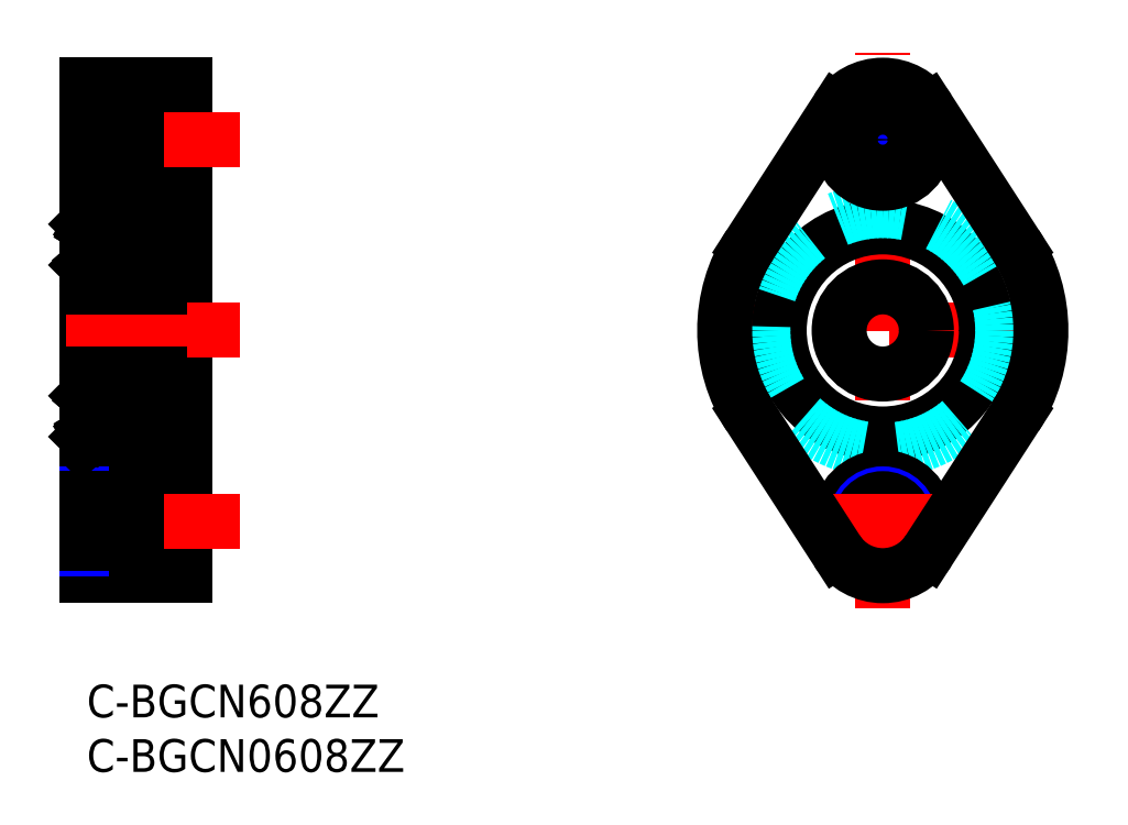
<metadata>
{"format":"dxf","ext":"dxf","renderer":"ezdxf+matplotlib","layout":"modelspace","background":"white","min_lineweight":24,"dpi":150}
</metadata>
<code>
0
SECTION
2
ENTITIES
0
INSERT
8
MSM_CONTINUOUS
2
*U23
10
0
20
0
30
0
0
INSERT
8
MSM_CONTINUOUS
2
*U24
10
0
20
0
30
0
0
LINE
8
MSM_CENTER
10
73
20
7
30
0
11
73
21
58
31
0
0
LINE
8
MSM_CENTER
10
89.5
20
32.5
30
0
11
56.5
21
32.5
31
0
0
LINE
8
MSM_CENTER
10
78.5
20
50
30
0
11
67.5
21
50
31
0
0
CIRCLE
8
MSM_CONTINUOUS
10
73
20
32.5
30
0
40
9.5
0
CIRCLE
8
MSM_DASHED
10
73
20
32.5
30
0
40
11
0
CIRCLE
8
MSM_NARROW
10
73
20
50
30
0
40
2.5
0
CIRCLE
8
MSM_CONTINUOUS
10
73
20
50
30
0
40
4
0
CIRCLE
8
MSM_CONTINUOUS
10
73
20
15
30
0
40
4
0
LINE
8
MSM_CONTINUOUS
10
0
20
55
30
0
11
9
21
55
31
0
0
LINE
8
MSM_CONTINUOUS
10
4.6
20
54
30
0
11
9
21
54
31
0
0
LINE
8
MSM_NARROW
10
0
20
52.5
30
0
11
4.6
21
52.5
31
0
0
LINE
8
MSM_NARROW
10
0
20
47.5
30
0
11
4.6
21
47.5
31
0
0
LINE
8
MSM_CONTINUOUS
10
4.6
20
46
30
0
11
9
21
46
31
0
0
LINE
8
MSM_CONTINUOUS
10
6.7
20
43.5
30
0
11
0
21
43.5
31
0
0
LINE
8
MSM_CONTINUOUS
10
9
20
42
30
0
11
7
21
42
31
0
0
LINE
8
MSM_CONTINUOUS
10
0
20
55
30
0
11
0
21
10
31
0
0
LINE
8
MSM_CONTINUOUS
10
7
20
43.2
30
0
11
7
21
21.8
31
0
0
ARC
8
MSM_CONTINUOUS
10
6.7
20
21.8
30
0
40
0.3
50
270
51
0
0
ARC
8
MSM_CONTINUOUS
10
6.7
20
43.2
30
0
40
0.3
50
0
51
90
0
LINE
8
MSM_CONTINUOUS
10
9
20
55
30
0
11
9
21
10
31
0
0
LINE
8
MSM_CONTINUOUS
10
4.6
20
54
30
0
11
4.6
21
46
31
0
0
LINE
8
MSM_CENTER
10
14
20
50
30
0
11
-5
21
50
31
0
0
LINE
8
MSM_CONTINUOUS
10
9
20
10
30
0
11
0
21
10
31
0
0
LINE
8
MSM_CENTER
10
14
20
32.5
30
0
11
-5
21
32.5
31
0
0
CIRCLE
8
MSM_CONTINUOUS
10
73
20
50
30
0
40
2.067
0
LINE
8
MSM_CONTINUOUS
10
0
20
52.07
30
0
11
4.6
21
52.07
31
0
0
LINE
8
MSM_CONTINUOUS
10
0
20
47.93
30
0
11
4.6
21
47.93
31
0
0
LINE
8
MSM_CONTINUOUS
10
6.7
20
21.5
30
0
11
0
21
21.5
31
0
0
LINE
8
MSM_CONTINUOUS
10
9
20
23
30
0
11
7
21
23
31
0
0
LINE
8
MSM_CONTINUOUS
10
4.6
20
11
30
0
11
9
21
11
31
0
0
LINE
8
MSM_NARROW
10
0
20
12.5
30
0
11
4.6
21
12.5
31
0
0
LINE
8
MSM_NARROW
10
0
20
17.5
30
0
11
4.6
21
17.5
31
0
0
LINE
8
MSM_CONTINUOUS
10
4.6
20
19
30
0
11
9
21
19
31
0
0
LINE
8
MSM_CONTINUOUS
10
4.6
20
11
30
0
11
4.6
21
19
31
0
0
LINE
8
MSM_CENTER
10
14
20
15
30
0
11
-5
21
15
31
0
0
LINE
8
MSM_CONTINUOUS
10
0
20
12.93
30
0
11
4.6
21
12.93
31
0
0
LINE
8
MSM_CONTINUOUS
10
0
20
17.07
30
0
11
4.6
21
17.07
31
0
0
CIRCLE
8
MSM_NARROW
10
73
20
15
30
0
40
2.5
0
CIRCLE
8
MSM_CONTINUOUS
10
73
20
15
30
0
40
2.067
0
LINE
8
MSM_CENTER
10
78.5
20
15
30
0
11
67.5
21
15
31
0
0
ARC
8
MSM_CONTINUOUS
10
73
20
50
30
0
40
5
50
32.88
51
147.1
0
ARC
8
MSM_CONTINUOUS
10
73
20
15
30
0
40
5
50
212.9
51
327.1
0
ARC
8
MSM_CONTINUOUS
10
73
20
32.5
30
0
40
14.5
50
147.1
51
212.9
0
ARC
8
MSM_CONTINUOUS
10
73
20
32.5
30
0
40
14.5
50
327.1
51
32.88
0
LINE
8
MSM_CONTINUOUS
10
68.8
20
52.71
30
0
11
60.82
21
40.37
31
0
0
LINE
8
MSM_CONTINUOUS
10
77.2
20
52.71
30
0
11
85.18
21
40.37
31
0
0
LINE
8
MSM_CONTINUOUS
10
68.8
20
12.29
30
0
11
60.82
21
24.63
31
0
0
LINE
8
MSM_CONTINUOUS
10
77.2
20
12.29
30
0
11
85.18
21
24.63
31
0
0
ARC
8
MSM_CONTINUOUS
10
0.3
20
43.2
30
0
40
0.3
50
90
51
180
0
ARC
8
MSM_CONTINUOUS
10
0.3
20
36.8
30
0
40
0.3
50
180
51
270
0
LINE
8
MSM_CONTINUOUS
10
0.7333
20
39
30
0
11
0.7333
21
41.13
31
0
0
LINE
8
MSM_CONTINUOUS
10
0.6
20
41.18
30
0
11
0.6
21
39
31
0
0
LINE
8
MSM_CONTINUOUS
10
1.039
20
38.71
30
0
11
1.139
21
38.8
31
0
0
LINE
8
MSM_CONTINUOUS
10
0.3333
20
38.6
30
0
11
0.5459
21
38.34
31
0
0
ARC
8
MSM_CONTINUOUS
10
0.719
20
38.48
30
0
40
0.2236
50
219.3
51
340
0
LINE
8
MSM_CONTINUOUS
10
0.09997
20
38.6
30
0
11
0.3333
21
38.6
31
0
0
LINE
8
MSM_CONTINUOUS
10
-1.137e-13
20
38.5
30
0
11
0.09997
21
38.6
31
0
0
ARC
8
MSM_CONTINUOUS
10
0.7333
20
39
30
0
40
0.1333
50
180
51
270
0
LINE
8
MSM_CONTINUOUS
10
0.9333
20
39
30
0
11
0.7333
21
39
31
0
0
LINE
8
MSM_CONTINUOUS
10
0.9333
20
38.86
30
0
11
0.9333
21
39
31
0
0
LINE
8
MSM_CONTINUOUS
10
0.7333
20
38.86
30
0
11
0.9333
21
38.86
31
0
0
LINE
8
MSM_CONTINUOUS
10
0.9291
20
38.41
30
0
11
1.039
21
38.71
31
0
0
LINE
8
MSM_CONTINUOUS
10
1.139
20
38.8
30
0
11
1.98
21
38.8
31
0
0
LINE
8
MSM_CONTINUOUS
10
0.4488
20
42.08
30
0
11
0.5586
21
42.27
31
0
0
ARC
8
MSM_CONTINUOUS
10
0.7011
20
42.18
30
0
40
0.1656
50
0
51
149.4
0
LINE
8
MSM_CONTINUOUS
10
1
20
42.18
30
0
11
1
21
41.39
31
0
0
LINE
8
MSM_CONTINUOUS
10
0.8667
20
42.18
30
0
11
0.8667
21
41.45
31
0
0
LINE
8
MSM_CONTINUOUS
10
1.1
20
41.45
30
0
11
2.024
21
41.45
31
0
0
LINE
8
MSM_CONTINUOUS
10
0.3821
20
41.97
30
0
11
0.4976
21
41.9
31
0
0
LINE
8
MSM_CONTINUOUS
10
1
20
41.55
30
0
11
1.1
21
41.45
31
0
0
LINE
8
MSM_CONTINUOUS
10
0.5643
20
42.02
30
0
11
0.4488
21
42.08
31
0
0
LINE
8
MSM_CONTINUOUS
10
0.4976
20
41.9
30
0
11
0.5643
21
42.02
31
0
0
LINE
8
MSM_CONTINUOUS
10
1
20
41.39
30
0
11
0.7333
21
41.13
31
0
0
LINE
8
MSM_CONTINUOUS
10
0.8667
20
41.45
30
0
11
0.6
21
41.18
31
0
0
LINE
8
MSM_CONTINUOUS
10
0.334
20
42.15
30
0
11
0.4437
21
42.34
31
0
0
ARC
8
MSM_CONTINUOUS
10
0.4487
20
42.08
30
0
40
0.1333
50
149.4
51
240
0
ARC
8
MSM_CONTINUOUS
10
0.701
20
42.18
30
0
40
0.299
50
0
51
149.4
0
LINE
8
MSM_CONTINUOUS
10
-1.137e-13
20
42.25
30
0
11
0.09999
21
42.15
31
0
0
LINE
8
MSM_CONTINUOUS
10
0.09999
20
42.15
30
0
11
0.3333
21
42.15
31
0
0
LINE
8
MSM_CONTINUOUS
10
0.3
20
36.5
30
0
11
6.7
21
36.5
31
0
0
CIRCLE
8
MSM_CONTINUOUS
10
3.5
20
40.1
30
0
40
2
0
ARC
8
MSM_CONTINUOUS
10
6.7
20
36.8
30
0
40
0.3
50
270
51
0
0
LINE
8
MSM_CONTINUOUS
10
6.267
20
39
30
0
11
6.267
21
41.13
31
0
0
LINE
8
MSM_CONTINUOUS
10
6.4
20
41.18
30
0
11
6.4
21
39
31
0
0
LINE
8
MSM_CONTINUOUS
10
5.961
20
38.71
30
0
11
5.861
21
38.8
31
0
0
LINE
8
MSM_CONTINUOUS
10
6.667
20
38.6
30
0
11
6.454
21
38.34
31
0
0
ARC
8
MSM_CONTINUOUS
10
6.281
20
38.48
30
0
40
0.2236
50
200
51
320.7
0
LINE
8
MSM_CONTINUOUS
10
6.9
20
38.6
30
0
11
6.667
21
38.6
31
0
0
LINE
8
MSM_CONTINUOUS
10
7
20
38.5
30
0
11
6.9
21
38.6
31
0
0
ARC
8
MSM_CONTINUOUS
10
6.267
20
39
30
0
40
0.1333
50
270
51
360
0
LINE
8
MSM_CONTINUOUS
10
6.067
20
39
30
0
11
6.267
21
39
31
0
0
LINE
8
MSM_CONTINUOUS
10
6.067
20
38.86
30
0
11
6.067
21
39
31
0
0
LINE
8
MSM_CONTINUOUS
10
6.267
20
38.86
30
0
11
6.067
21
38.86
31
0
0
LINE
8
MSM_CONTINUOUS
10
6.071
20
38.41
30
0
11
5.961
21
38.71
31
0
0
LINE
8
MSM_CONTINUOUS
10
5.861
20
38.8
30
0
11
5.02
21
38.8
31
0
0
LINE
8
MSM_CONTINUOUS
10
6.551
20
42.08
30
0
11
6.441
21
42.27
31
0
0
ARC
8
MSM_CONTINUOUS
10
6.299
20
42.18
30
0
40
0.1656
50
30.62
51
180
0
LINE
8
MSM_CONTINUOUS
10
6
20
42.18
30
0
11
6
21
41.39
31
0
0
LINE
8
MSM_CONTINUOUS
10
6.133
20
42.18
30
0
11
6.133
21
41.45
31
0
0
LINE
8
MSM_CONTINUOUS
10
5.9
20
41.45
30
0
11
4.976
21
41.45
31
0
0
LINE
8
MSM_CONTINUOUS
10
6.618
20
41.97
30
0
11
6.502
21
41.9
31
0
0
LINE
8
MSM_CONTINUOUS
10
6
20
41.55
30
0
11
5.9
21
41.45
31
0
0
LINE
8
MSM_CONTINUOUS
10
6.436
20
42.02
30
0
11
6.551
21
42.08
31
0
0
LINE
8
MSM_CONTINUOUS
10
6.502
20
41.9
30
0
11
6.436
21
42.02
31
0
0
LINE
8
MSM_CONTINUOUS
10
6
20
41.39
30
0
11
6.267
21
41.13
31
0
0
LINE
8
MSM_CONTINUOUS
10
6.133
20
41.45
30
0
11
6.4
21
41.18
31
0
0
LINE
8
MSM_CONTINUOUS
10
6.666
20
42.15
30
0
11
6.556
21
42.34
31
0
0
ARC
8
MSM_CONTINUOUS
10
6.551
20
42.08
30
0
40
0.1333
50
300
51
30.62
0
ARC
8
MSM_CONTINUOUS
10
6.299
20
42.18
30
0
40
0.299
50
30.62
51
180
0
LINE
8
MSM_CONTINUOUS
10
7
20
42.25
30
0
11
6.9
21
42.15
31
0
0
LINE
8
MSM_CONTINUOUS
10
6.9
20
42.15
30
0
11
6.667
21
42.15
31
0
0
ARC
8
MSM_CONTINUOUS
10
0.3
20
21.8
30
0
40
0.3
50
180
51
270
0
ARC
8
MSM_CONTINUOUS
10
0.3
20
28.2
30
0
40
0.3
50
90
51
180
0
LINE
8
MSM_CONTINUOUS
10
0.7333
20
26
30
0
11
0.7333
21
23.87
31
0
0
LINE
8
MSM_CONTINUOUS
10
0.6
20
23.82
30
0
11
0.6
21
26
31
0
0
LINE
8
MSM_CONTINUOUS
10
1.039
20
26.29
30
0
11
1.139
21
26.2
31
0
0
LINE
8
MSM_CONTINUOUS
10
0.3333
20
26.4
30
0
11
0.5459
21
26.66
31
0
0
ARC
8
MSM_CONTINUOUS
10
0.719
20
26.52
30
0
40
0.2236
50
20
51
140.7
0
LINE
8
MSM_CONTINUOUS
10
0.09997
20
26.4
30
0
11
0.3333
21
26.4
31
0
0
LINE
8
MSM_CONTINUOUS
10
-1.137e-13
20
26.5
30
0
11
0.09997
21
26.4
31
0
0
ARC
8
MSM_CONTINUOUS
10
0.7333
20
26
30
0
40
0.1333
50
90
51
180
0
LINE
8
MSM_CONTINUOUS
10
0.9333
20
26
30
0
11
0.7333
21
26
31
0
0
LINE
8
MSM_CONTINUOUS
10
0.9333
20
26.14
30
0
11
0.9333
21
26
31
0
0
LINE
8
MSM_CONTINUOUS
10
0.7333
20
26.14
30
0
11
0.9333
21
26.14
31
0
0
LINE
8
MSM_CONTINUOUS
10
0.9291
20
26.59
30
0
11
1.039
21
26.29
31
0
0
LINE
8
MSM_CONTINUOUS
10
1.139
20
26.2
30
0
11
1.98
21
26.2
31
0
0
LINE
8
MSM_CONTINUOUS
10
0.4488
20
22.92
30
0
11
0.5586
21
22.73
31
0
0
ARC
8
MSM_CONTINUOUS
10
0.7011
20
22.82
30
0
40
0.1656
50
210.6
51
0
0
LINE
8
MSM_CONTINUOUS
10
1
20
22.82
30
0
11
1
21
23.61
31
0
0
LINE
8
MSM_CONTINUOUS
10
0.8667
20
22.82
30
0
11
0.8667
21
23.55
31
0
0
LINE
8
MSM_CONTINUOUS
10
1.1
20
23.55
30
0
11
2.024
21
23.55
31
0
0
LINE
8
MSM_CONTINUOUS
10
0.3821
20
23.03
30
0
11
0.4976
21
23.1
31
0
0
LINE
8
MSM_CONTINUOUS
10
1
20
23.45
30
0
11
1.1
21
23.55
31
0
0
LINE
8
MSM_CONTINUOUS
10
0.5643
20
22.98
30
0
11
0.4488
21
22.92
31
0
0
LINE
8
MSM_CONTINUOUS
10
0.4976
20
23.1
30
0
11
0.5643
21
22.98
31
0
0
LINE
8
MSM_CONTINUOUS
10
1
20
23.61
30
0
11
0.7333
21
23.87
31
0
0
LINE
8
MSM_CONTINUOUS
10
0.8667
20
23.55
30
0
11
0.6
21
23.82
31
0
0
LINE
8
MSM_CONTINUOUS
10
0.334
20
22.85
30
0
11
0.4437
21
22.66
31
0
0
ARC
8
MSM_CONTINUOUS
10
0.4487
20
22.92
30
0
40
0.1333
50
120
51
210.6
0
ARC
8
MSM_CONTINUOUS
10
0.701
20
22.82
30
0
40
0.299
50
210.6
51
0
0
LINE
8
MSM_CONTINUOUS
10
-1.137e-13
20
22.75
30
0
11
0.09999
21
22.85
31
0
0
LINE
8
MSM_CONTINUOUS
10
0.09999
20
22.85
30
0
11
0.3333
21
22.85
31
0
0
LINE
8
MSM_CONTINUOUS
10
0.3
20
28.5
30
0
11
6.7
21
28.5
31
0
0
CIRCLE
8
MSM_CONTINUOUS
10
3.5
20
24.9
30
0
40
2
0
ARC
8
MSM_CONTINUOUS
10
6.7
20
28.2
30
0
40
0.3
50
0
51
90
0
LINE
8
MSM_CONTINUOUS
10
6.267
20
26
30
0
11
6.267
21
23.87
31
0
0
LINE
8
MSM_CONTINUOUS
10
6.4
20
23.82
30
0
11
6.4
21
26
31
0
0
LINE
8
MSM_CONTINUOUS
10
5.961
20
26.29
30
0
11
5.861
21
26.2
31
0
0
LINE
8
MSM_CONTINUOUS
10
6.667
20
26.4
30
0
11
6.454
21
26.66
31
0
0
ARC
8
MSM_CONTINUOUS
10
6.281
20
26.52
30
0
40
0.2236
50
39.28
51
160
0
LINE
8
MSM_CONTINUOUS
10
6.9
20
26.4
30
0
11
6.667
21
26.4
31
0
0
LINE
8
MSM_CONTINUOUS
10
7
20
26.5
30
0
11
6.9
21
26.4
31
0
0
ARC
8
MSM_CONTINUOUS
10
6.267
20
26
30
0
40
0.1333
50
5e-05
51
90
0
LINE
8
MSM_CONTINUOUS
10
6.067
20
26
30
0
11
6.267
21
26
31
0
0
LINE
8
MSM_CONTINUOUS
10
6.067
20
26.14
30
0
11
6.067
21
26
31
0
0
LINE
8
MSM_CONTINUOUS
10
6.267
20
26.14
30
0
11
6.067
21
26.14
31
0
0
LINE
8
MSM_CONTINUOUS
10
6.071
20
26.59
30
0
11
5.961
21
26.29
31
0
0
LINE
8
MSM_CONTINUOUS
10
5.861
20
26.2
30
0
11
5.02
21
26.2
31
0
0
LINE
8
MSM_CONTINUOUS
10
6.551
20
22.92
30
0
11
6.441
21
22.73
31
0
0
ARC
8
MSM_CONTINUOUS
10
6.299
20
22.82
30
0
40
0.1656
50
180
51
329.4
0
LINE
8
MSM_CONTINUOUS
10
6
20
22.82
30
0
11
6
21
23.61
31
0
0
LINE
8
MSM_CONTINUOUS
10
6.133
20
22.82
30
0
11
6.133
21
23.55
31
0
0
LINE
8
MSM_CONTINUOUS
10
5.9
20
23.55
30
0
11
4.976
21
23.55
31
0
0
LINE
8
MSM_CONTINUOUS
10
6.618
20
23.03
30
0
11
6.502
21
23.1
31
0
0
LINE
8
MSM_CONTINUOUS
10
6
20
23.45
30
0
11
5.9
21
23.55
31
0
0
LINE
8
MSM_CONTINUOUS
10
6.436
20
22.98
30
0
11
6.551
21
22.92
31
0
0
LINE
8
MSM_CONTINUOUS
10
6.502
20
23.1
30
0
11
6.436
21
22.98
31
0
0
LINE
8
MSM_CONTINUOUS
10
6
20
23.61
30
0
11
6.267
21
23.87
31
0
0
LINE
8
MSM_CONTINUOUS
10
6.133
20
23.55
30
0
11
6.4
21
23.82
31
0
0
LINE
8
MSM_CONTINUOUS
10
6.666
20
22.85
30
0
11
6.556
21
22.66
31
0
0
ARC
8
MSM_CONTINUOUS
10
6.551
20
22.92
30
0
40
0.1333
50
329.4
51
60.01
0
ARC
8
MSM_CONTINUOUS
10
6.299
20
22.82
30
0
40
0.299
50
180
51
329.4
0
LINE
8
MSM_CONTINUOUS
10
7
20
22.75
30
0
11
6.9
21
22.85
31
0
0
LINE
8
MSM_CONTINUOUS
10
6.9
20
22.85
30
0
11
6.667
21
22.85
31
0
0
CIRCLE
8
MSM_CONTINUOUS
10
73
20
32.5
30
0
40
4
0
VIEWPORT
8
0
10
143.5
20
98.2
30
0
40
459.2
41
222.2
68
     1
69
     1
0
VIEWPORT
8
MSM_CONTINUOUS
10
143.4
20
98.18
30
0
40
229.5
41
157.1
68
     2
69
     2
0
ENDSEC
0
EOF

</code>
